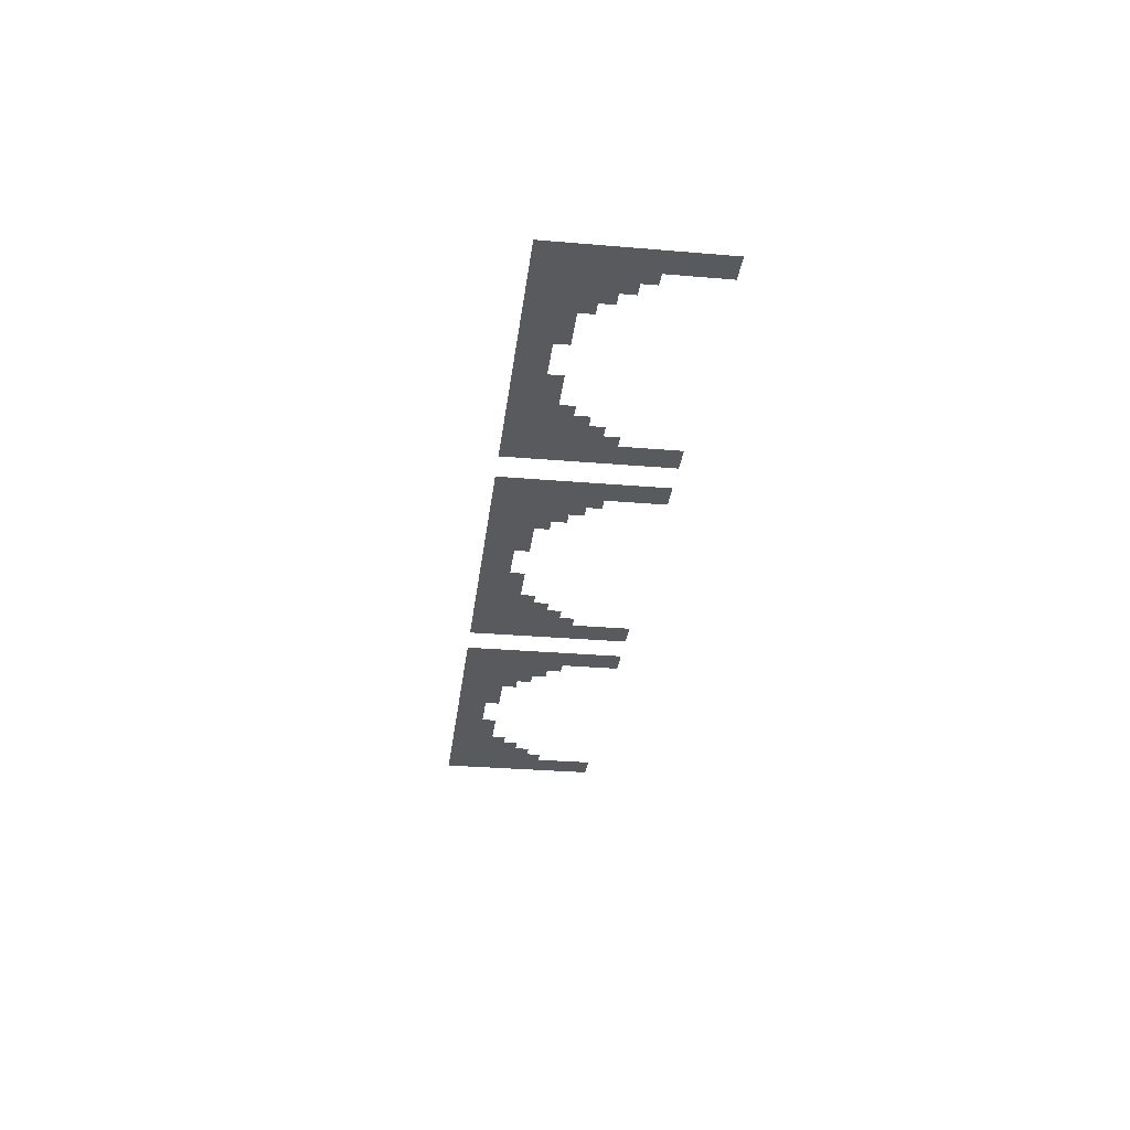
<metadata>
{"format":"obj","ext":"obj","renderer":"f3d","projection":"perspective","resolution":1024,"background":"white","views":[{"elev":-31.1,"azim":-96.9,"up":"+Z"}]}
</metadata>
<code>
g WallAboveArchX3_AO+LightBaked
v 7.214 4.545 -0.2
v 7.643 4.545 -0.2
v 7.643 5 -0.2
v 7.214 5 -0.2
v 6.786 4.545 -0.2
v 6.786 5 -0.2
v 6.357 4.545 -0.2
v 6.357 5 -0.2
v 5.929 4.545 -0.2
v 5.929 5 -0.2
v 5.5 4.545 -0.2
v 5.5 5 -0.2
v 8.071 5 -0.2
v 8.071 4.545 -0.2
v 8.5 5 -0.2
v 8.5 4.545 -0.2
v 8.929 5 -0.2
v 8.929 4.545 -0.2
v 9.357 5 -0.2
v 9.357 4.545 -0.2
v 9.786 5 -0.2
v 9.786 4.545 -0.2
v 10.21 5 -0.2
v 10.21 4.545 -0.2
v 10.64 5 -0.2
v 10.64 4.545 -0.2
v 11.07 5 -0.2
v 11.07 4.545 -0.2
v 11.5 5 -0.2
v 11.5 4.545 -0.2
v 11.93 5 -0.2
v 11.93 4.545 -0.2
v 12.36 5 -0.2
v 12.36 4.545 -0.2
v 12.79 5 -0.2
v 12.79 4.545 -0.2
v 13.21 5 -0.2
v 13.21 4.545 -0.2
v 13.64 5 -0.2
v 13.64 4.545 -0.2
v 14.07 5 -0.2
v 14.07 4.545 -0.2
v 14.5 5 -0.2
v 14.5 4.545 -0.2
v 13.64 4.091 -0.2
v 14.07 4.091 -0.2
v 13.64 3.636 -0.2
v 14.07 3.636 -0.2
v 13.64 3.182 -0.2
v 14.07 3.182 -0.2
v 13.64 2.727 -0.2
v 14.07 2.727 -0.2
v 13.64 2.273 -0.2
v 14.07 2.273 -0.2
v 13.64 1.818 -0.2
v 14.07 1.818 -0.2
v 13.64 1.364 -0.2
v 14.07 1.364 -0.2
v 13.64 0.9091 -0.2
v 14.07 0.9091 -0.2
v 13.64 0.4546 -0.2
v 14.07 0.4546 -0.2
v 13.64 1.277e-05 -0.2
v 14.07 1.277e-05 -0.2
v 13.21 1.818 -0.2
v 13.21 2.273 -0.2
v 13.21 2.727 -0.2
v 12.79 2.273 -0.2
v 12.79 2.727 -0.2
v 13.21 3.182 -0.2
v 13.21 3.636 -0.2
v 13.21 4.091 -0.2
v 12.79 3.182 -0.2
v 12.79 3.636 -0.2
v 12.79 4.091 -0.2
v 12.36 2.727 -0.2
v 12.36 3.182 -0.2
v 12.36 3.636 -0.2
v 12.36 4.091 -0.2
v 11.93 3.182 -0.2
v 11.93 3.636 -0.2
v 11.93 4.091 -0.2
v 11.5 3.636 -0.2
v 11.5 4.091 -0.2
v 11.07 3.636 -0.2
v 11.07 4.091 -0.2
v 10.64 3.636 -0.2
v 10.64 4.091 -0.2
v 10.21 4.091 -0.2
v 9.786 4.091 -0.2
v 9.357 4.091 -0.2
v 8.929 4.091 -0.2
v 8.929 3.636 -0.2
v 9.357 3.636 -0.2
v 8.5 3.636 -0.2
v 8.5 4.091 -0.2
v 8.071 3.636 -0.2
v 8.071 4.091 -0.2
v 7.643 3.636 -0.2
v 7.643 3.182 -0.2
v 8.071 3.182 -0.2
v 7.643 4.091 -0.2
v 7.214 3.182 -0.2
v 7.214 2.727 -0.2
v 6.786 2.727 -0.2
v 6.786 2.273 -0.2
v 6.357 2.273 -0.2
v 6.357 1.818 -0.2
v 5.929 1.818 -0.2
v 5.929 1.364 -0.2
v 5.5 1.364 -0.2
v 5.5 0.9091 -0.2
v 5.929 0.9091 -0.2
v 5.5 0.4546 -0.2
v 5.929 0.4546 -0.2
v 5.5 1.277e-05 -0.2
v 5.929 1.277e-05 -0.2
v 5.5 1.818 -0.2
v 5.929 2.273 -0.2
v 5.5 2.273 -0.2
v 5.929 2.727 -0.2
v 5.5 2.727 -0.2
v 5.929 3.182 -0.2
v 5.5 3.182 -0.2
v 5.929 3.636 -0.2
v 5.5 3.636 -0.2
v 5.929 4.091 -0.2
v 5.5 4.091 -0.2
v 6.357 0.4546 -0.2
v 6.357 1.277e-05 -0.2
v 6.357 0.9091 -0.2
v 6.357 1.364 -0.2
v 6.357 3.636 -0.2
v 6.357 4.091 -0.2
v 6.786 4.091 -0.2
v 6.786 3.636 -0.2
v 6.357 3.182 -0.2
v 6.357 2.727 -0.2
v 6.786 3.182 -0.2
v 7.214 3.636 -0.2
v 7.214 4.091 -0.2
v 14.5 1.277e-05 -0.2
v 14.5 0.4546 -0.2
v 14.5 0.9091 -0.2
v 14.5 1.364 -0.2
v 14.5 1.818 -0.2
v 14.5 2.273 -0.2
v 14.5 2.727 -0.2
v 14.5 3.182 -0.2
v 14.5 3.636 -0.2
v 14.5 4.091 -0.2
v 6.786 1.818 -0.2
v 7.214 2.273 -0.2
v 7.643 2.727 -0.2
v -2.786 4.545 -0.2
v -2.357 4.545 -0.2
v -2.357 5 -0.2
v -2.786 5 -0.2
v -3.214 4.545 -0.2
v -3.214 5 -0.2
v -3.643 4.545 -0.2
v -3.643 5 -0.2
v -4.071 4.545 -0.2
v -4.071 5 -0.2
v -4.5 4.545 -0.2
v -4.5 5 -0.2
v -1.929 5 -0.2
v -1.929 4.545 -0.2
v -1.5 5 -0.2
v -1.5 4.545 -0.2
v -1.071 5 -0.2
v -1.071 4.545 -0.2
v -0.6429 5 -0.2
v -0.6429 4.545 -0.2
v -0.2143 5 -0.2
v -0.2143 4.545 -0.2
v 0.2142 5 -0.2
v 0.2142 4.545 -0.2
v 0.6429 5 -0.2
v 0.6429 4.545 -0.2
v 1.071 5 -0.2
v 1.071 4.545 -0.2
v 1.5 5 -0.2
v 1.5 4.545 -0.2
v 1.929 5 -0.2
v 1.929 4.545 -0.2
v 2.357 5 -0.2
v 2.357 4.545 -0.2
v 2.786 5 -0.2
v 2.786 4.545 -0.2
v 3.214 5 -0.2
v 3.214 4.545 -0.2
v 3.643 5 -0.2
v 3.643 4.545 -0.2
v 4.072 5 -0.2
v 4.072 4.545 -0.2
v 4.5 5 -0.2
v 4.5 4.545 -0.2
v 3.643 4.091 -0.2
v 4.072 4.091 -0.2
v 3.643 3.636 -0.2
v 4.072 3.636 -0.2
v 3.643 3.182 -0.2
v 4.072 3.182 -0.2
v 3.643 2.727 -0.2
v 4.072 2.727 -0.2
v 3.643 2.273 -0.2
v 4.072 2.273 -0.2
v 3.643 1.818 -0.2
v 4.072 1.818 -0.2
v 3.643 1.364 -0.2
v 4.072 1.364 -0.2
v 3.643 0.9091 -0.2
v 4.072 0.9091 -0.2
v 3.643 0.4546 -0.2
v 4.072 0.4546 -0.2
v 3.643 1.277e-05 -0.2
v 4.072 1.277e-05 -0.2
v 3.214 1.818 -0.2
v 3.214 2.273 -0.2
v 3.214 2.727 -0.2
v 2.786 2.273 -0.2
v 2.786 2.727 -0.2
v 3.214 3.182 -0.2
v 3.214 3.636 -0.2
v 3.214 4.091 -0.2
v 2.786 3.182 -0.2
v 2.786 3.636 -0.2
v 2.786 4.091 -0.2
v 2.357 2.727 -0.2
v 2.357 3.182 -0.2
v 2.357 3.636 -0.2
v 2.357 4.091 -0.2
v 1.929 3.182 -0.2
v 1.929 3.636 -0.2
v 1.929 4.091 -0.2
v 1.5 3.636 -0.2
v 1.5 4.091 -0.2
v 1.071 3.636 -0.2
v 1.071 4.091 -0.2
v 0.6429 3.636 -0.2
v 0.6429 4.091 -0.2
v 0.2142 4.091 -0.2
v -0.2143 4.091 -0.2
v -0.6429 4.091 -0.2
v -1.071 4.091 -0.2
v -1.071 3.636 -0.2
v -0.6429 3.636 -0.2
v -1.5 3.636 -0.2
v -1.5 4.091 -0.2
v -1.929 3.636 -0.2
v -1.929 4.091 -0.2
v -2.357 3.636 -0.2
v -2.357 3.182 -0.2
v -1.929 3.182 -0.2
v -2.357 4.091 -0.2
v -2.786 3.182 -0.2
v -2.786 2.727 -0.2
v -3.214 2.727 -0.2
v -3.214 2.273 -0.2
v -3.643 2.273 -0.2
v -3.643 1.818 -0.2
v -4.071 1.818 -0.2
v -4.071 1.364 -0.2
v -4.5 1.364 -0.2
v -4.5 0.9091 -0.2
v -4.071 0.9091 -0.2
v -4.5 0.4546 -0.2
v -4.071 0.4546 -0.2
v -4.5 1.277e-05 -0.2
v -4.071 1.277e-05 -0.2
v -4.5 1.818 -0.2
v -4.071 2.273 -0.2
v -4.5 2.273 -0.2
v -4.071 2.727 -0.2
v -4.5 2.727 -0.2
v -4.071 3.182 -0.2
v -4.5 3.182 -0.2
v -4.071 3.636 -0.2
v -4.5 3.636 -0.2
v -4.071 4.091 -0.2
v -4.5 4.091 -0.2
v -3.643 0.4546 -0.2
v -3.643 1.277e-05 -0.2
v -3.643 0.9091 -0.2
v -3.643 1.364 -0.2
v -3.643 3.636 -0.2
v -3.643 4.091 -0.2
v -3.214 4.091 -0.2
v -3.214 3.636 -0.2
v -3.643 3.182 -0.2
v -3.643 2.727 -0.2
v -3.214 3.182 -0.2
v -2.786 3.636 -0.2
v -2.786 4.091 -0.2
v 4.5 1.277e-05 -0.2
v 4.5 0.4546 -0.2
v 4.5 0.9091 -0.2
v 4.5 1.364 -0.2
v 4.5 1.818 -0.2
v 4.5 2.273 -0.2
v 4.5 2.727 -0.2
v 4.5 3.182 -0.2
v 4.5 3.636 -0.2
v 4.5 4.091 -0.2
v -3.214 1.818 -0.2
v -2.786 2.273 -0.2
v -2.357 2.727 -0.2
v -12.79 4.545 -0.2
v -12.36 4.545 -0.2
v -12.36 5 -0.2
v -12.79 5 -0.2
v -13.21 4.545 -0.2
v -13.21 5 -0.2
v -13.64 4.545 -0.2
v -13.64 5 -0.2
v -14.07 4.545 -0.2
v -14.07 5 -0.2
v -14.5 4.545 -0.2
v -14.5 5 -0.2
v -11.93 5 -0.2
v -11.93 4.545 -0.2
v -11.5 5 -0.2
v -11.5 4.545 -0.2
v -11.07 5 -0.2
v -11.07 4.545 -0.2
v -10.64 5 -0.2
v -10.64 4.545 -0.2
v -10.21 5 -0.2
v -10.21 4.545 -0.2
v -9.786 5 -0.2
v -9.786 4.545 -0.2
v -9.357 5 -0.2
v -9.357 4.545 -0.2
v -8.929 5 -0.2
v -8.929 4.545 -0.2
v -8.5 5 -0.2
v -8.5 4.545 -0.2
v -8.071 5 -0.2
v -8.071 4.545 -0.2
v -7.643 5 -0.2
v -7.643 4.545 -0.2
v -7.214 5 -0.2
v -7.214 4.545 -0.2
v -6.786 5 -0.2
v -6.786 4.545 -0.2
v -6.357 5 -0.2
v -6.357 4.545 -0.2
v -5.928 5 -0.2
v -5.928 4.545 -0.2
v -5.5 5 -0.2
v -5.5 4.545 -0.2
v -6.357 4.091 -0.2
v -5.928 4.091 -0.2
v -6.357 3.636 -0.2
v -5.928 3.636 -0.2
v -6.357 3.182 -0.2
v -5.928 3.182 -0.2
v -6.357 2.727 -0.2
v -5.928 2.727 -0.2
v -6.357 2.273 -0.2
v -5.928 2.273 -0.2
v -6.357 1.818 -0.2
v -5.928 1.818 -0.2
v -6.357 1.364 -0.2
v -5.928 1.364 -0.2
v -6.357 0.9091 -0.2
v -5.928 0.9091 -0.2
v -6.357 0.4546 -0.2
v -5.928 0.4546 -0.2
v -6.357 1.277e-05 -0.2
v -5.928 1.277e-05 -0.2
v -6.786 1.818 -0.2
v -6.786 2.273 -0.2
v -6.786 2.727 -0.2
v -7.214 2.273 -0.2
v -7.214 2.727 -0.2
v -6.786 3.182 -0.2
v -6.786 3.636 -0.2
v -6.786 4.091 -0.2
v -7.214 3.182 -0.2
v -7.214 3.636 -0.2
v -7.214 4.091 -0.2
v -7.643 2.727 -0.2
v -7.643 3.182 -0.2
v -7.643 3.636 -0.2
v -7.643 4.091 -0.2
v -8.071 3.182 -0.2
v -8.071 3.636 -0.2
v -8.071 4.091 -0.2
v -8.5 3.636 -0.2
v -8.5 4.091 -0.2
v -8.929 3.636 -0.2
v -8.929 4.091 -0.2
v -9.357 3.636 -0.2
v -9.357 4.091 -0.2
v -9.786 4.091 -0.2
v -10.21 4.091 -0.2
v -10.64 4.091 -0.2
v -11.07 4.091 -0.2
v -11.07 3.636 -0.2
v -10.64 3.636 -0.2
v -11.5 3.636 -0.2
v -11.5 4.091 -0.2
v -11.93 3.636 -0.2
v -11.93 4.091 -0.2
v -12.36 3.636 -0.2
v -12.36 3.182 -0.2
v -11.93 3.182 -0.2
v -12.36 4.091 -0.2
v -12.79 3.182 -0.2
v -12.79 2.727 -0.2
v -13.21 2.727 -0.2
v -13.21 2.273 -0.2
v -13.64 2.273 -0.2
v -13.64 1.818 -0.2
v -14.07 1.818 -0.2
v -14.07 1.364 -0.2
v -14.5 1.364 -0.2
v -14.5 0.9091 -0.2
v -14.07 0.9091 -0.2
v -14.5 0.4546 -0.2
v -14.07 0.4546 -0.2
v -14.5 1.277e-05 -0.2
v -14.07 1.277e-05 -0.2
v -14.5 1.818 -0.2
v -14.07 2.273 -0.2
v -14.5 2.273 -0.2
v -14.07 2.727 -0.2
v -14.5 2.727 -0.2
v -14.07 3.182 -0.2
v -14.5 3.182 -0.2
v -14.07 3.636 -0.2
v -14.5 3.636 -0.2
v -14.07 4.091 -0.2
v -14.5 4.091 -0.2
v -13.64 0.4546 -0.2
v -13.64 1.277e-05 -0.2
v -13.64 0.9091 -0.2
v -13.64 1.364 -0.2
v -13.64 3.636 -0.2
v -13.64 4.091 -0.2
v -13.21 4.091 -0.2
v -13.21 3.636 -0.2
v -13.64 3.182 -0.2
v -13.64 2.727 -0.2
v -13.21 3.182 -0.2
v -12.79 3.636 -0.2
v -12.79 4.091 -0.2
v -5.5 1.277e-05 -0.2
v -5.5 0.4546 -0.2
v -5.5 0.9091 -0.2
v -5.5 1.364 -0.2
v -5.5 1.818 -0.2
v -5.5 2.273 -0.2
v -5.5 2.727 -0.2
v -5.5 3.182 -0.2
v -5.5 3.636 -0.2
v -5.5 4.091 -0.2
v -13.21 1.818 -0.2
v -12.79 2.273 -0.2
v -12.36 2.727 -0.2
g WallAboveArchX3_AO+LightBaked_0
f 3 2 1
f 4 3 1
f 4 1 5
f 6 4 5
f 6 5 7
f 8 6 7
f 8 7 9
f 10 8 9
f 10 9 11
f 12 10 11
f 3 13 2
f 13 14 2
f 13 15 14
f 15 16 14
f 15 17 16
f 17 18 16
f 17 19 18
f 19 20 18
f 19 21 20
f 21 22 20
f 21 23 22
f 23 24 22
f 23 25 24
f 25 26 24
f 25 27 26
f 27 28 26
f 27 29 28
f 29 30 28
f 29 31 30
f 31 32 30
f 31 33 32
f 33 34 32
f 33 35 34
f 35 36 34
f 35 37 36
f 37 38 36
f 37 39 38
f 39 40 38
f 39 41 40
f 41 42 40
f 41 43 42
f 43 44 42
f 40 42 45
f 42 46 45
f 42 44 46
f 45 46 47
f 46 48 47
f 47 48 49
f 48 50 49
f 49 50 51
f 50 52 51
f 51 52 53
f 52 54 53
f 53 54 55
f 54 56 55
f 55 56 57
f 56 58 57
f 57 58 59
f 58 60 59
f 59 60 61
f 60 62 61
f 61 62 63
f 62 64 63
f 53 55 65
f 66 53 65
f 51 53 66
f 67 51 66
f 67 66 68
f 69 67 68
f 70 67 69
f 70 49 67
f 49 51 67
f 47 49 70
f 71 47 70
f 45 47 71
f 72 45 71
f 40 45 72
f 38 40 72
f 73 70 69
f 71 70 73
f 74 71 73
f 72 71 74
f 75 72 74
f 38 72 75
f 36 38 75
f 73 69 76
f 77 73 76
f 74 73 77
f 78 74 77
f 75 74 78
f 79 75 78
f 36 75 79
f 34 36 79
f 78 77 80
f 81 78 80
f 79 78 81
f 82 79 81
f 34 79 82
f 32 34 82
f 82 81 83
f 84 82 83
f 32 82 84
f 30 32 84
f 84 83 85
f 86 84 85
f 30 84 86
f 28 30 86
f 86 85 87
f 88 86 87
f 28 86 88
f 26 28 88
f 26 88 89
f 24 26 89
f 24 89 90
f 22 24 90
f 22 90 91
f 20 22 91
f 20 91 92
f 92 91 93
f 91 94 93
f 18 20 92
f 92 93 95
f 96 92 95
f 18 92 96
f 16 18 96
f 96 95 97
f 98 96 97
f 16 96 98
f 14 16 98
f 98 97 99
f 99 97 100
f 97 101 100
f 102 98 99
f 14 98 102
f 2 14 102
f 99 100 103
f 103 100 104
f 103 104 105
f 105 104 106
f 105 106 107
f 107 106 108
f 107 108 109
f 109 108 110
f 109 110 111
f 111 110 112
f 110 113 112
f 112 113 114
f 113 115 114
f 114 115 116
f 115 117 116
f 118 109 111
f 119 109 118
f 119 107 109
f 120 119 118
f 121 119 120
f 122 121 120
f 123 121 122
f 124 123 122
f 125 123 124
f 126 125 124
f 127 125 126
f 128 127 126
f 9 127 128
f 11 9 128
f 115 129 117
f 129 130 117
f 131 129 115
f 113 131 115
f 132 131 113
f 110 132 113
f 108 132 110
f 125 133 123
f 134 133 125
f 127 134 125
f 7 134 127
f 9 7 127
f 134 135 133
f 135 136 133
f 133 136 137
f 133 137 123
f 123 137 121
f 137 138 121
f 121 138 119
f 138 107 119
f 138 105 107
f 139 105 138
f 137 139 138
f 136 139 137
f 5 135 134
f 7 5 134
f 139 103 105
f 140 103 139
f 136 140 139
f 141 140 136
f 135 141 136
f 1 141 135
f 5 1 135
f 140 99 103
f 102 99 140
f 141 102 140
f 2 102 141
f 1 2 141
f 143 142 64
f 62 143 64
f 144 143 62
f 60 144 62
f 145 144 60
f 58 145 60
f 146 145 58
f 56 146 58
f 147 146 56
f 54 147 56
f 148 147 54
f 52 148 54
f 149 148 52
f 50 149 52
f 150 149 50
f 48 150 50
f 151 150 48
f 46 151 48
f 44 151 46
f 106 152 108
f 104 153 106
f 100 154 104
f 157 156 155
f 158 157 155
f 158 155 159
f 160 158 159
f 160 159 161
f 162 160 161
f 162 161 163
f 164 162 163
f 164 163 165
f 166 164 165
f 157 167 156
f 167 168 156
f 167 169 168
f 169 170 168
f 169 171 170
f 171 172 170
f 171 173 172
f 173 174 172
f 173 175 174
f 175 176 174
f 175 177 176
f 177 178 176
f 177 179 178
f 179 180 178
f 179 181 180
f 181 182 180
f 181 183 182
f 183 184 182
f 183 185 184
f 185 186 184
f 185 187 186
f 187 188 186
f 187 189 188
f 189 190 188
f 189 191 190
f 191 192 190
f 191 193 192
f 193 194 192
f 193 195 194
f 195 196 194
f 195 197 196
f 197 198 196
f 194 196 199
f 196 200 199
f 196 198 200
f 199 200 201
f 200 202 201
f 201 202 203
f 202 204 203
f 203 204 205
f 204 206 205
f 205 206 207
f 206 208 207
f 207 208 209
f 208 210 209
f 209 210 211
f 210 212 211
f 211 212 213
f 212 214 213
f 213 214 215
f 214 216 215
f 215 216 217
f 216 218 217
f 207 209 219
f 220 207 219
f 205 207 220
f 221 205 220
f 221 220 222
f 223 221 222
f 224 221 223
f 224 203 221
f 203 205 221
f 201 203 224
f 225 201 224
f 199 201 225
f 226 199 225
f 194 199 226
f 192 194 226
f 227 224 223
f 225 224 227
f 228 225 227
f 226 225 228
f 229 226 228
f 192 226 229
f 190 192 229
f 227 223 230
f 231 227 230
f 228 227 231
f 232 228 231
f 229 228 232
f 233 229 232
f 190 229 233
f 188 190 233
f 232 231 234
f 235 232 234
f 233 232 235
f 236 233 235
f 188 233 236
f 186 188 236
f 236 235 237
f 238 236 237
f 186 236 238
f 184 186 238
f 238 237 239
f 240 238 239
f 184 238 240
f 182 184 240
f 240 239 241
f 242 240 241
f 182 240 242
f 180 182 242
f 180 242 243
f 178 180 243
f 178 243 244
f 176 178 244
f 176 244 245
f 174 176 245
f 174 245 246
f 246 245 247
f 245 248 247
f 172 174 246
f 246 247 249
f 250 246 249
f 172 246 250
f 170 172 250
f 250 249 251
f 252 250 251
f 170 250 252
f 168 170 252
f 252 251 253
f 253 251 254
f 251 255 254
f 256 252 253
f 168 252 256
f 156 168 256
f 253 254 257
f 257 254 258
f 257 258 259
f 259 258 260
f 259 260 261
f 261 260 262
f 261 262 263
f 263 262 264
f 263 264 265
f 265 264 266
f 264 267 266
f 266 267 268
f 267 269 268
f 268 269 270
f 269 271 270
f 272 263 265
f 273 263 272
f 273 261 263
f 274 273 272
f 275 273 274
f 276 275 274
f 277 275 276
f 278 277 276
f 279 277 278
f 280 279 278
f 281 279 280
f 282 281 280
f 163 281 282
f 165 163 282
f 269 283 271
f 283 284 271
f 285 283 269
f 267 285 269
f 286 285 267
f 264 286 267
f 262 286 264
f 279 287 277
f 288 287 279
f 281 288 279
f 161 288 281
f 163 161 281
f 288 289 287
f 289 290 287
f 287 290 291
f 287 291 277
f 277 291 275
f 291 292 275
f 275 292 273
f 292 261 273
f 292 259 261
f 293 259 292
f 291 293 292
f 290 293 291
f 159 289 288
f 161 159 288
f 293 257 259
f 294 257 293
f 290 294 293
f 295 294 290
f 289 295 290
f 155 295 289
f 159 155 289
f 294 253 257
f 256 253 294
f 295 256 294
f 156 256 295
f 155 156 295
f 297 296 218
f 216 297 218
f 298 297 216
f 214 298 216
f 299 298 214
f 212 299 214
f 300 299 212
f 210 300 212
f 301 300 210
f 208 301 210
f 302 301 208
f 206 302 208
f 303 302 206
f 204 303 206
f 304 303 204
f 202 304 204
f 305 304 202
f 200 305 202
f 198 305 200
f 260 306 262
f 258 307 260
f 254 308 258
f 311 310 309
f 312 311 309
f 312 309 313
f 314 312 313
f 314 313 315
f 316 314 315
f 316 315 317
f 318 316 317
f 318 317 319
f 320 318 319
f 311 321 310
f 321 322 310
f 321 323 322
f 323 324 322
f 323 325 324
f 325 326 324
f 325 327 326
f 327 328 326
f 327 329 328
f 329 330 328
f 329 331 330
f 331 332 330
f 331 333 332
f 333 334 332
f 333 335 334
f 335 336 334
f 335 337 336
f 337 338 336
f 337 339 338
f 339 340 338
f 339 341 340
f 341 342 340
f 341 343 342
f 343 344 342
f 343 345 344
f 345 346 344
f 345 347 346
f 347 348 346
f 347 349 348
f 349 350 348
f 349 351 350
f 351 352 350
f 348 350 353
f 350 354 353
f 350 352 354
f 353 354 355
f 354 356 355
f 355 356 357
f 356 358 357
f 357 358 359
f 358 360 359
f 359 360 361
f 360 362 361
f 361 362 363
f 362 364 363
f 363 364 365
f 364 366 365
f 365 366 367
f 366 368 367
f 367 368 369
f 368 370 369
f 369 370 371
f 370 372 371
f 361 363 373
f 374 361 373
f 359 361 374
f 375 359 374
f 375 374 376
f 377 375 376
f 378 375 377
f 378 357 375
f 357 359 375
f 355 357 378
f 379 355 378
f 353 355 379
f 380 353 379
f 348 353 380
f 346 348 380
f 381 378 377
f 379 378 381
f 382 379 381
f 380 379 382
f 383 380 382
f 346 380 383
f 344 346 383
f 381 377 384
f 385 381 384
f 382 381 385
f 386 382 385
f 383 382 386
f 387 383 386
f 344 383 387
f 342 344 387
f 386 385 388
f 389 386 388
f 387 386 389
f 390 387 389
f 342 387 390
f 340 342 390
f 390 389 391
f 392 390 391
f 340 390 392
f 338 340 392
f 392 391 393
f 394 392 393
f 338 392 394
f 336 338 394
f 394 393 395
f 396 394 395
f 336 394 396
f 334 336 396
f 334 396 397
f 332 334 397
f 332 397 398
f 330 332 398
f 330 398 399
f 328 330 399
f 328 399 400
f 400 399 401
f 399 402 401
f 326 328 400
f 400 401 403
f 404 400 403
f 326 400 404
f 324 326 404
f 404 403 405
f 406 404 405
f 324 404 406
f 322 324 406
f 406 405 407
f 407 405 408
f 405 409 408
f 410 406 407
f 322 406 410
f 310 322 410
f 407 408 411
f 411 408 412
f 411 412 413
f 413 412 414
f 413 414 415
f 415 414 416
f 415 416 417
f 417 416 418
f 417 418 419
f 419 418 420
f 418 421 420
f 420 421 422
f 421 423 422
f 422 423 424
f 423 425 424
f 426 417 419
f 427 417 426
f 427 415 417
f 428 427 426
f 429 427 428
f 430 429 428
f 431 429 430
f 432 431 430
f 433 431 432
f 434 433 432
f 435 433 434
f 436 435 434
f 317 435 436
f 319 317 436
f 423 437 425
f 437 438 425
f 439 437 423
f 421 439 423
f 440 439 421
f 418 440 421
f 416 440 418
f 433 441 431
f 442 441 433
f 435 442 433
f 315 442 435
f 317 315 435
f 442 443 441
f 443 444 441
f 441 444 445
f 441 445 431
f 431 445 429
f 445 446 429
f 429 446 427
f 446 415 427
f 446 413 415
f 447 413 446
f 445 447 446
f 444 447 445
f 313 443 442
f 315 313 442
f 447 411 413
f 448 411 447
f 444 448 447
f 449 448 444
f 443 449 444
f 309 449 443
f 313 309 443
f 448 407 411
f 410 407 448
f 449 410 448
f 310 410 449
f 309 310 449
f 451 450 372
f 370 451 372
f 452 451 370
f 368 452 370
f 453 452 368
f 366 453 368
f 454 453 366
f 364 454 366
f 455 454 364
f 362 455 364
f 456 455 362
f 360 456 362
f 457 456 360
f 358 457 360
f 458 457 358
f 356 458 358
f 459 458 356
f 354 459 356
f 352 459 354
f 414 460 416
f 412 461 414
f 408 462 412

</code>
